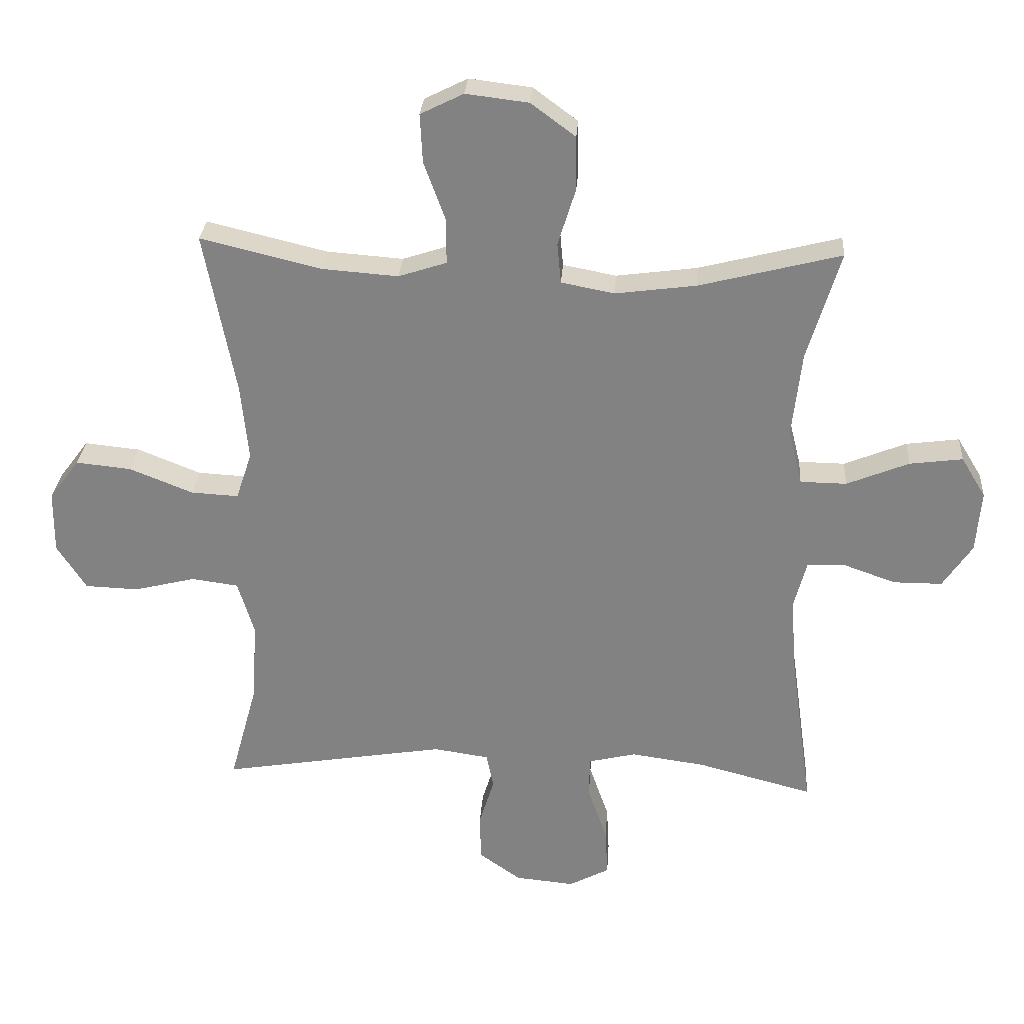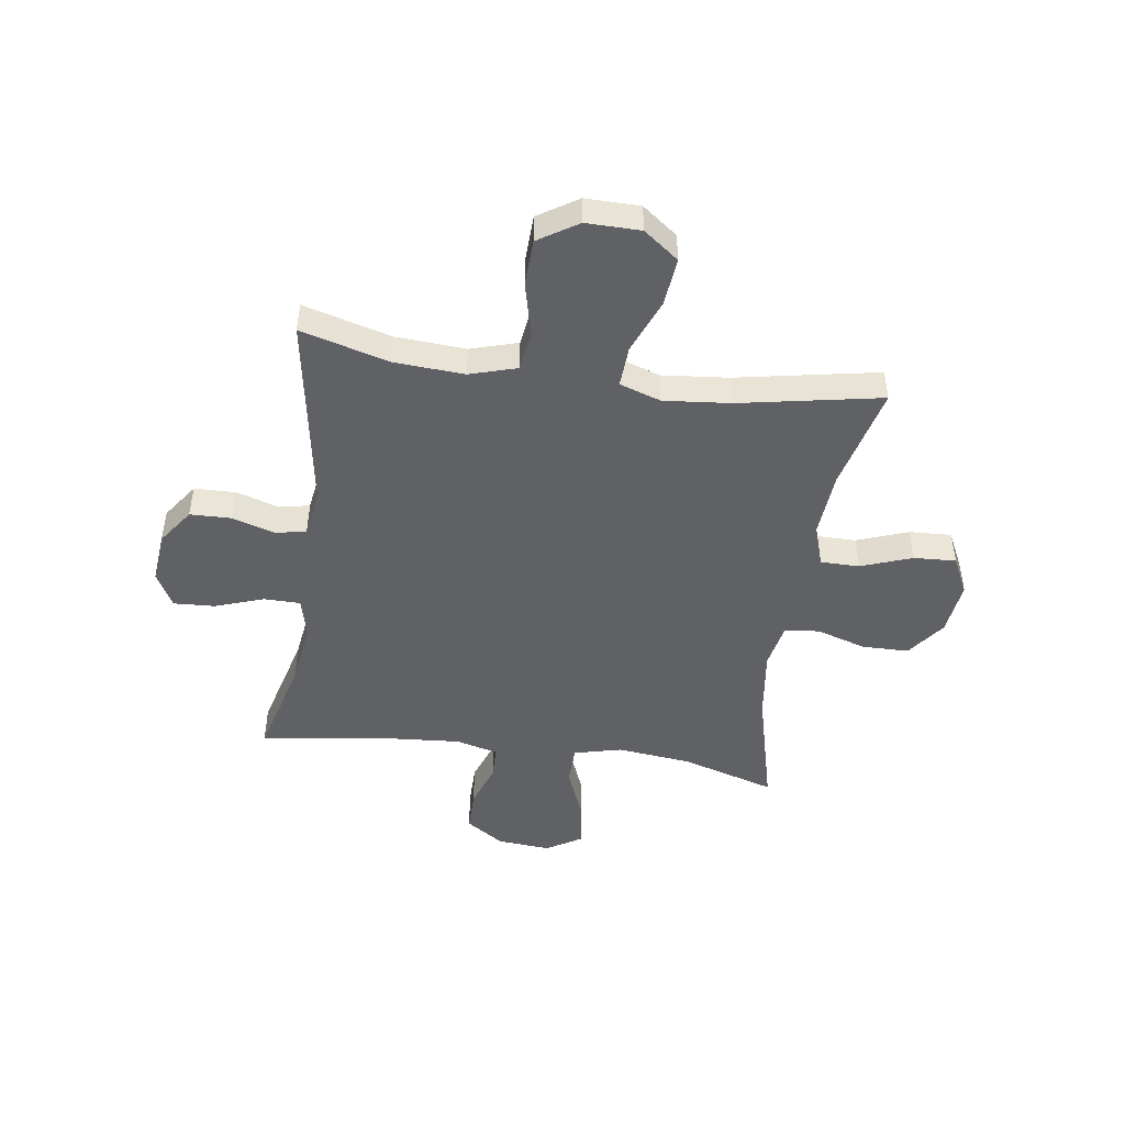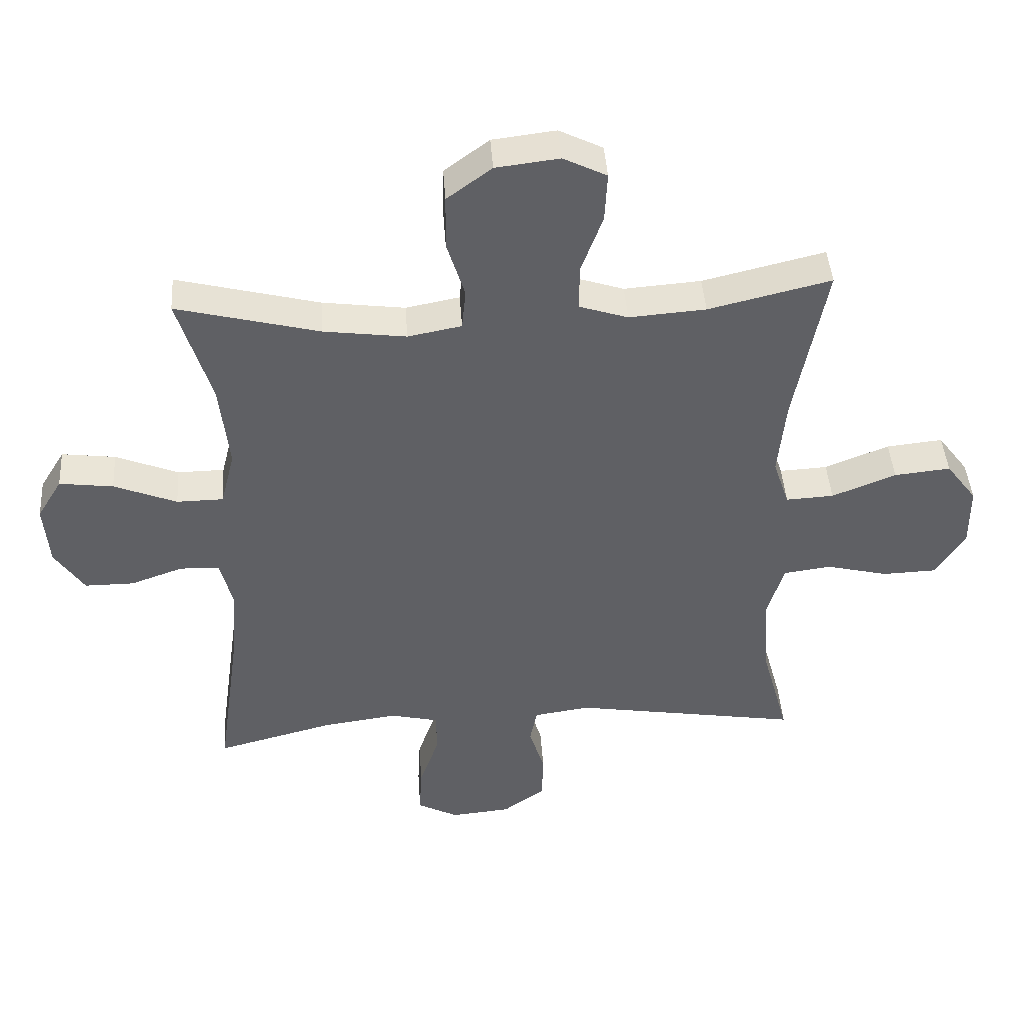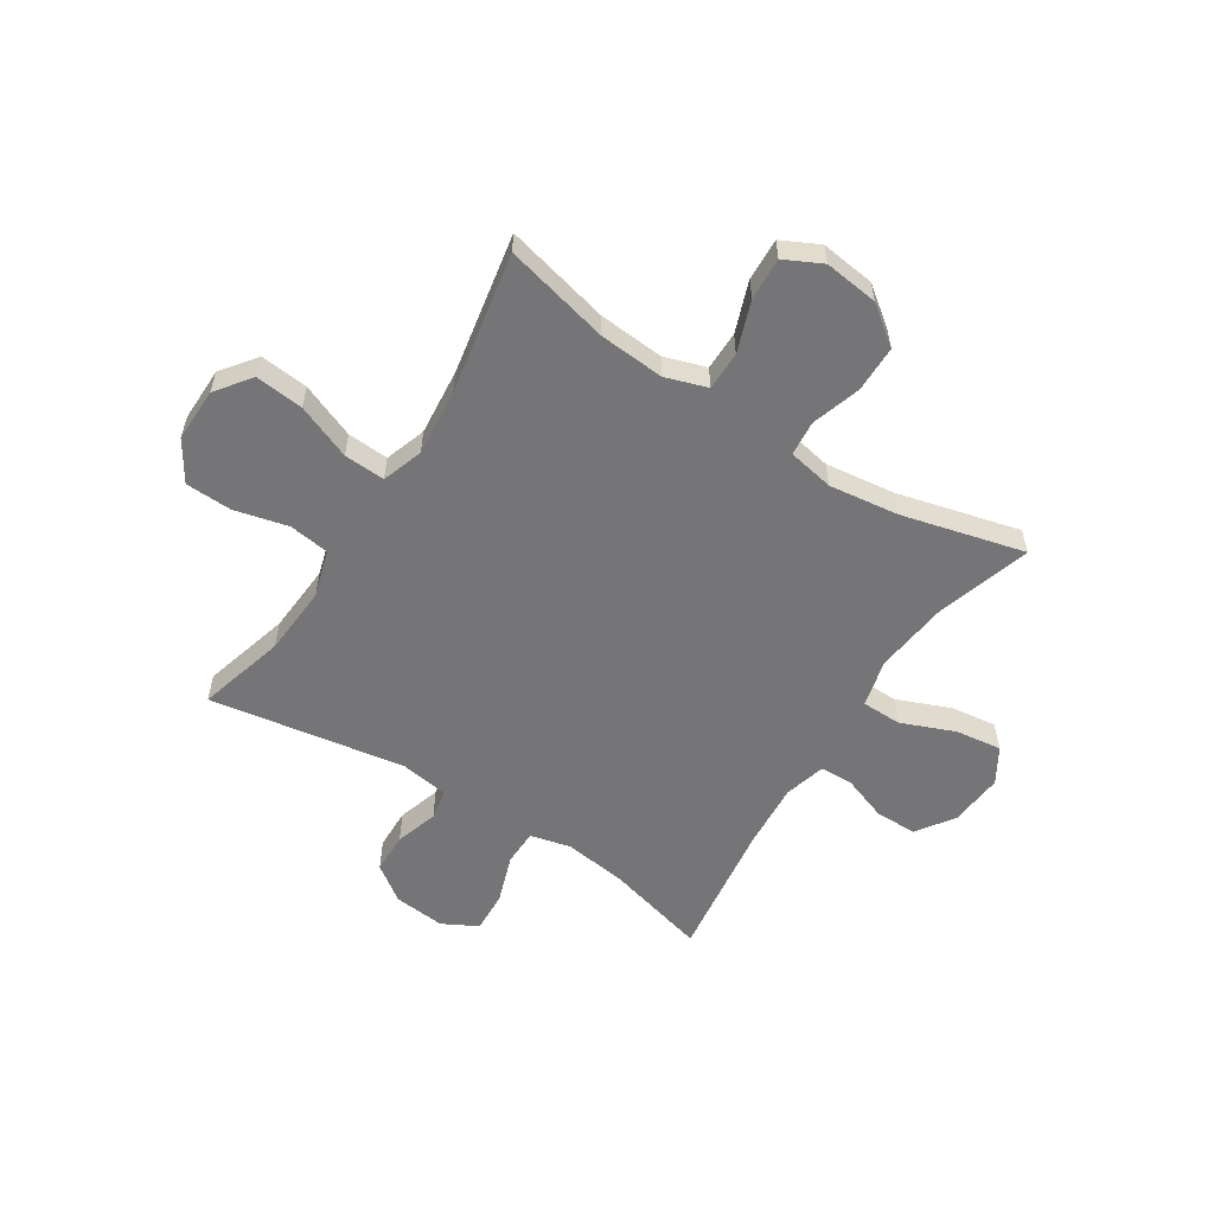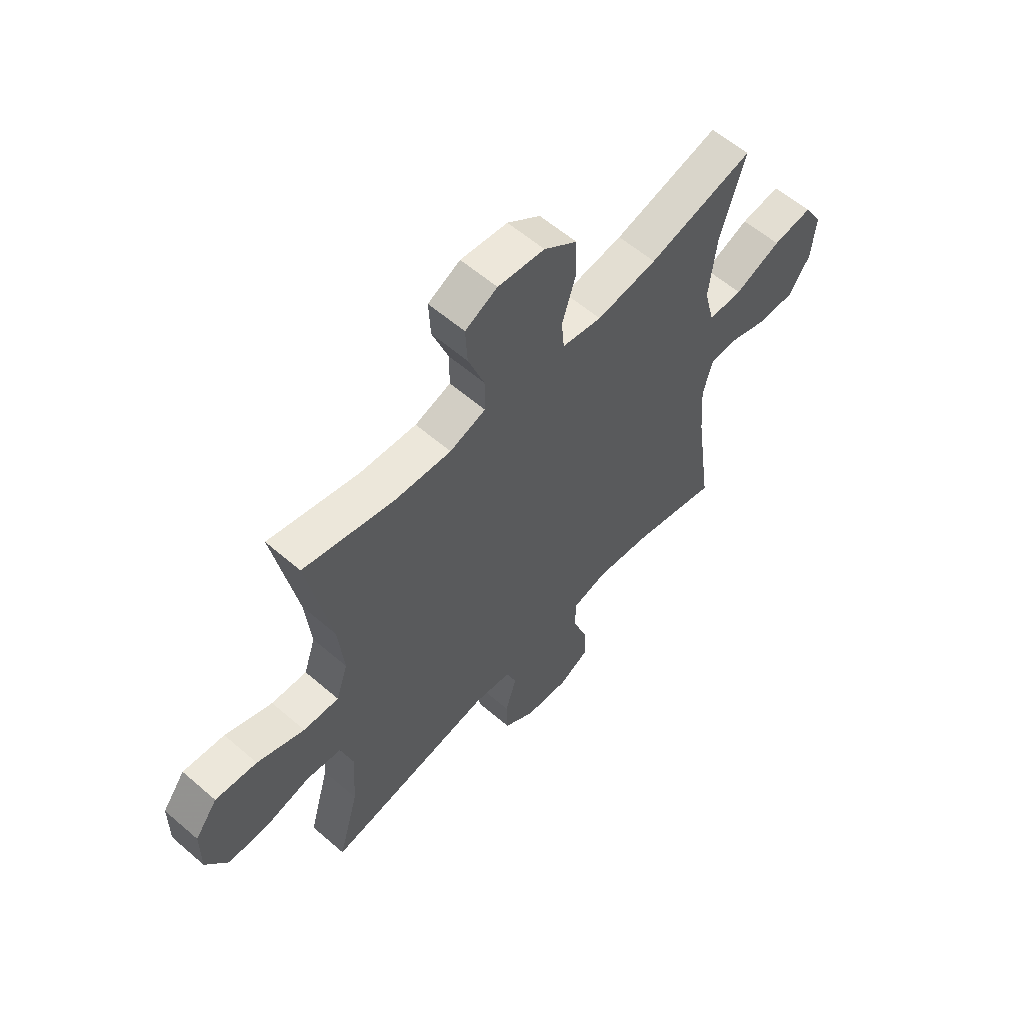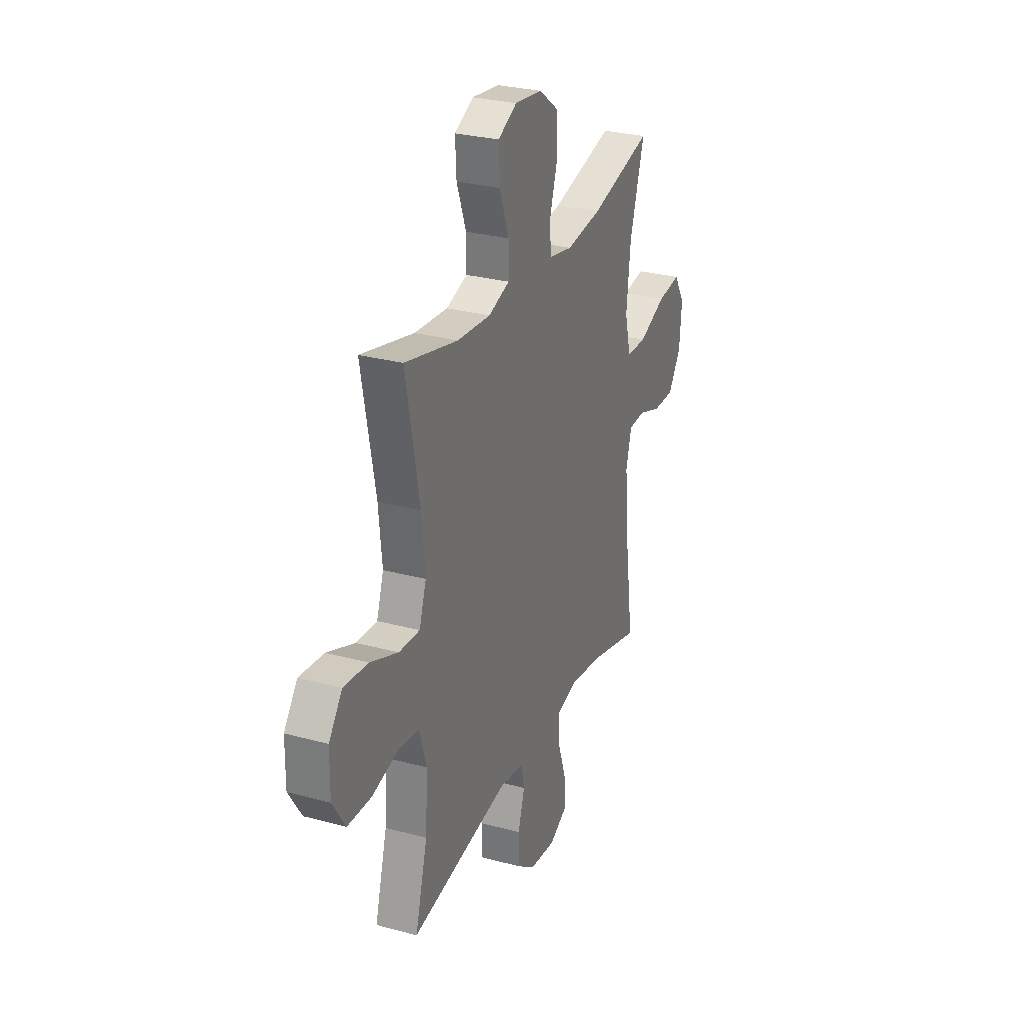
<metadata>
{"format":"obj","ext":"obj","renderer":"f3d","projection":"perspective","resolution":1024,"background":"white","views":[{"elev":28.7,"azim":3.9,"up":"+Z"},{"elev":-47.2,"azim":-98.2,"up":"+Y"},{"elev":43.6,"azim":176.1,"up":"+Z"},{"elev":-56.6,"azim":-32.8,"up":"+Y"},{"elev":59.1,"azim":-48.4,"up":"+Z"},{"elev":28.4,"azim":-67.8,"up":"+Z"}]}
</metadata>
<code>
v -0.5 0.07 -0.5
v -0.456 0.07 -0.34
v -0.448 0.07 -0.212
v -0.474 0.07 -0.126
v -0.548 0.07 -0.116
v -0.645 0.07 -0.14
v -0.73 0.07 -0.137
v -0.776 0.07 -0.065
v -0.775 0.07 0.034
v -0.727 0.07 0.098
v -0.639 0.07 0.089
v -0.539 0.07 0.049
v -0.464 0.07 0.045
v -0.439 0.07 0.12
v -0.451 0.07 0.242
v -0.5 0.07 0.5
v -0.309 0.07 0.454
v -0.189 0.07 0.445
v -0.113 0.07 0.47
v -0.113 0.07 0.541
v -0.147 0.07 0.634
v -0.151 0.07 0.711
v -0.083 0.07 0.745
v 0.016 0.07 0.733
v 0.086 0.07 0.681
v 0.087 0.07 0.596
v 0.059 0.07 0.506
v 0.065 0.07 0.442
v 0.149 0.07 0.426
v 0.277 0.07 0.443
v 0.5 0.07 0.5
v 0.448 0.07 0.328
v 0.433 0.07 0.192
v 0.455 0.07 0.105
v 0.528 0.07 0.104
v 0.626 0.07 0.144
v 0.71 0.07 0.155
v 0.749 0.07 0.091
v 0.741 0.07 -0.007
v 0.695 0.07 -0.076
v 0.618 0.07 -0.076
v 0.536 0.07 -0.047
v 0.475 0.07 -0.049
v 0.455 0.07 -0.125
v 0.464 0.07 -0.244
v 0.5 0.07 -0.5
v 0.316 0.07 -0.452
v 0.199 0.07 -0.436
v 0.124 0.07 -0.454
v 0.123 0.07 -0.52
v 0.154 0.07 -0.609
v 0.158 0.07 -0.685
v 0.094 0.07 -0.719
v 0 0.07 -0.71
v -0.066 0.07 -0.663
v -0.068 0.07 -0.588
v -0.044 0.07 -0.51
v -0.055 0.07 -0.454
v -0.143 0.07 -0.441
v -0.5 0 -0.5
v -0.456 0 -0.34
v -0.448 0 -0.212
v -0.474 0 -0.126
v -0.548 0 -0.116
v -0.645 0 -0.14
v -0.73 0 -0.137
v -0.776 0 -0.065
v -0.775 0 0.034
v -0.727 0 0.098
v -0.639 0 0.089
v -0.539 0 0.049
v -0.464 0 0.045
v -0.439 0 0.12
v -0.451 0 0.242
v -0.5 0 0.5
v -0.309 0 0.454
v -0.189 0 0.445
v -0.113 0 0.47
v -0.113 0 0.541
v -0.147 0 0.634
v -0.151 0 0.711
v -0.083 0 0.745
v 0.016 0 0.733
v 0.086 0 0.681
v 0.087 0 0.596
v 0.059 0 0.506
v 0.065 0 0.442
v 0.149 0 0.426
v 0.277 0 0.443
v 0.5 0 0.5
v 0.448 0 0.328
v 0.433 0 0.192
v 0.455 0 0.105
v 0.528 0 0.104
v 0.626 0 0.144
v 0.71 0 0.155
v 0.749 0 0.091
v 0.741 0 -0.007
v 0.695 0 -0.076
v 0.618 0 -0.076
v 0.536 0 -0.047
v 0.475 0 -0.049
v 0.455 0 -0.125
v 0.464 0 -0.244
v 0.5 0 -0.5
v 0.316 0 -0.452
v 0.199 0 -0.436
v 0.124 0 -0.454
v 0.123 0 -0.52
v 0.154 0 -0.609
v 0.158 0 -0.685
v 0.094 0 -0.719
v 0 0 -0.71
v -0.066 0 -0.663
v -0.068 0 -0.588
v -0.044 0 -0.51
v -0.055 0 -0.454
v -0.143 0 -0.441
f 54 55 56 57
f 54 57 58
f 53 54 58
f 50 51 52 53
f 49 50 53 58
f 48 49 58 59
f 45 46 47
f 44 45 47 48
f 43 44 48 59
f 39 40 41 42
f 39 42 43
f 38 39 43
f 35 36 37 38
f 34 35 38 43
f 33 34 43 59
f 30 31 32
f 29 30 32 33
f 28 29 33 59
f 24 25 26 27
f 20 21 22 23
f 19 20 23 24
f 15 16 17
f 14 15 17 18
f 13 14 18 19
f 9 10 11 12
f 9 12 13
f 8 9 13
f 5 6 7 8
f 4 5 8 13
f 3 4 13 19
f 28 59 1 2
f 19 24 27 28
f 2 3 19 28
f 116 115 114 113
f 117 116 113
f 117 113 112
f 112 111 110 109
f 117 112 109 108
f 118 117 108 107
f 106 105 104
f 107 106 104 103
f 118 107 103 102
f 101 100 99 98
f 102 101 98
f 102 98 97
f 97 96 95 94
f 102 97 94 93
f 118 102 93 92
f 91 90 89
f 92 91 89 88
f 118 92 88 87
f 86 85 84 83
f 82 81 80 79
f 83 82 79 78
f 76 75 74
f 77 76 74 73
f 78 77 73 72
f 71 70 69 68
f 72 71 68
f 72 68 67
f 67 66 65 64
f 72 67 64 63
f 78 72 63 62
f 61 60 118 87
f 87 86 83 78
f 87 78 62 61
f 1 60 61 2
f 2 61 62 3
f 3 62 63 4
f 4 63 64 5
f 5 64 65 6
f 6 65 66 7
f 7 66 67 8
f 8 67 68 9
f 9 68 69 10
f 10 69 70 11
f 11 70 71 12
f 12 71 72 13
f 13 72 73 14
f 14 73 74 15
f 15 74 75 16
f 16 75 76 17
f 17 76 77 18
f 18 77 78 19
f 19 78 79 20
f 20 79 80 21
f 21 80 81 22
f 22 81 82 23
f 23 82 83 24
f 24 83 84 25
f 25 84 85 26
f 26 85 86 27
f 27 86 87 28
f 28 87 88 29
f 29 88 89 30
f 30 89 90 31
f 31 90 91 32
f 32 91 92 33
f 33 92 93 34
f 34 93 94 35
f 35 94 95 36
f 36 95 96 37
f 37 96 97 38
f 38 97 98 39
f 39 98 99 40
f 40 99 100 41
f 41 100 101 42
f 42 101 102 43
f 43 102 103 44
f 44 103 104 45
f 45 104 105 46
f 46 105 106 47
f 47 106 107 48
f 48 107 108 49
f 49 108 109 50
f 50 109 110 51
f 51 110 111 52
f 52 111 112 53
f 53 112 113 54
f 54 113 114 55
f 55 114 115 56
f 56 115 116 57
f 57 116 117 58
f 58 117 118 59
f 59 118 60 1

</code>
